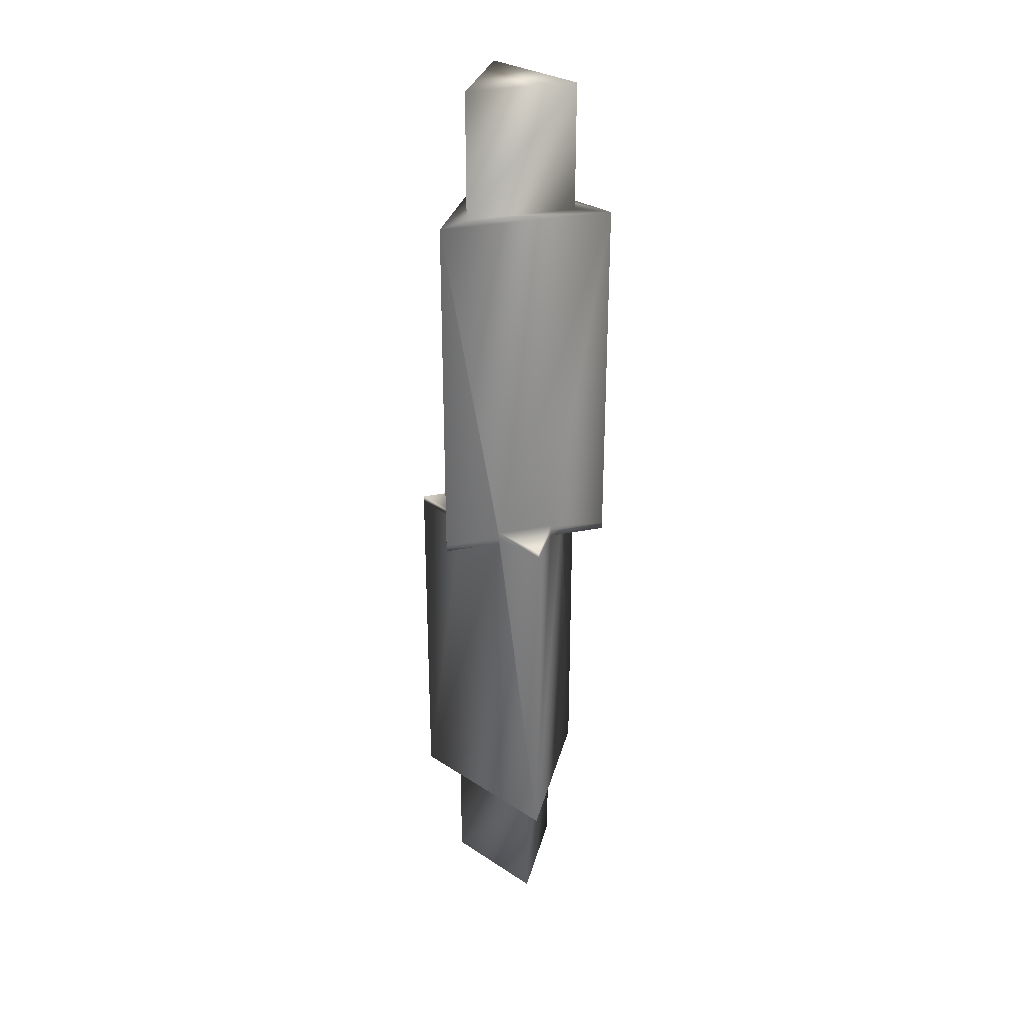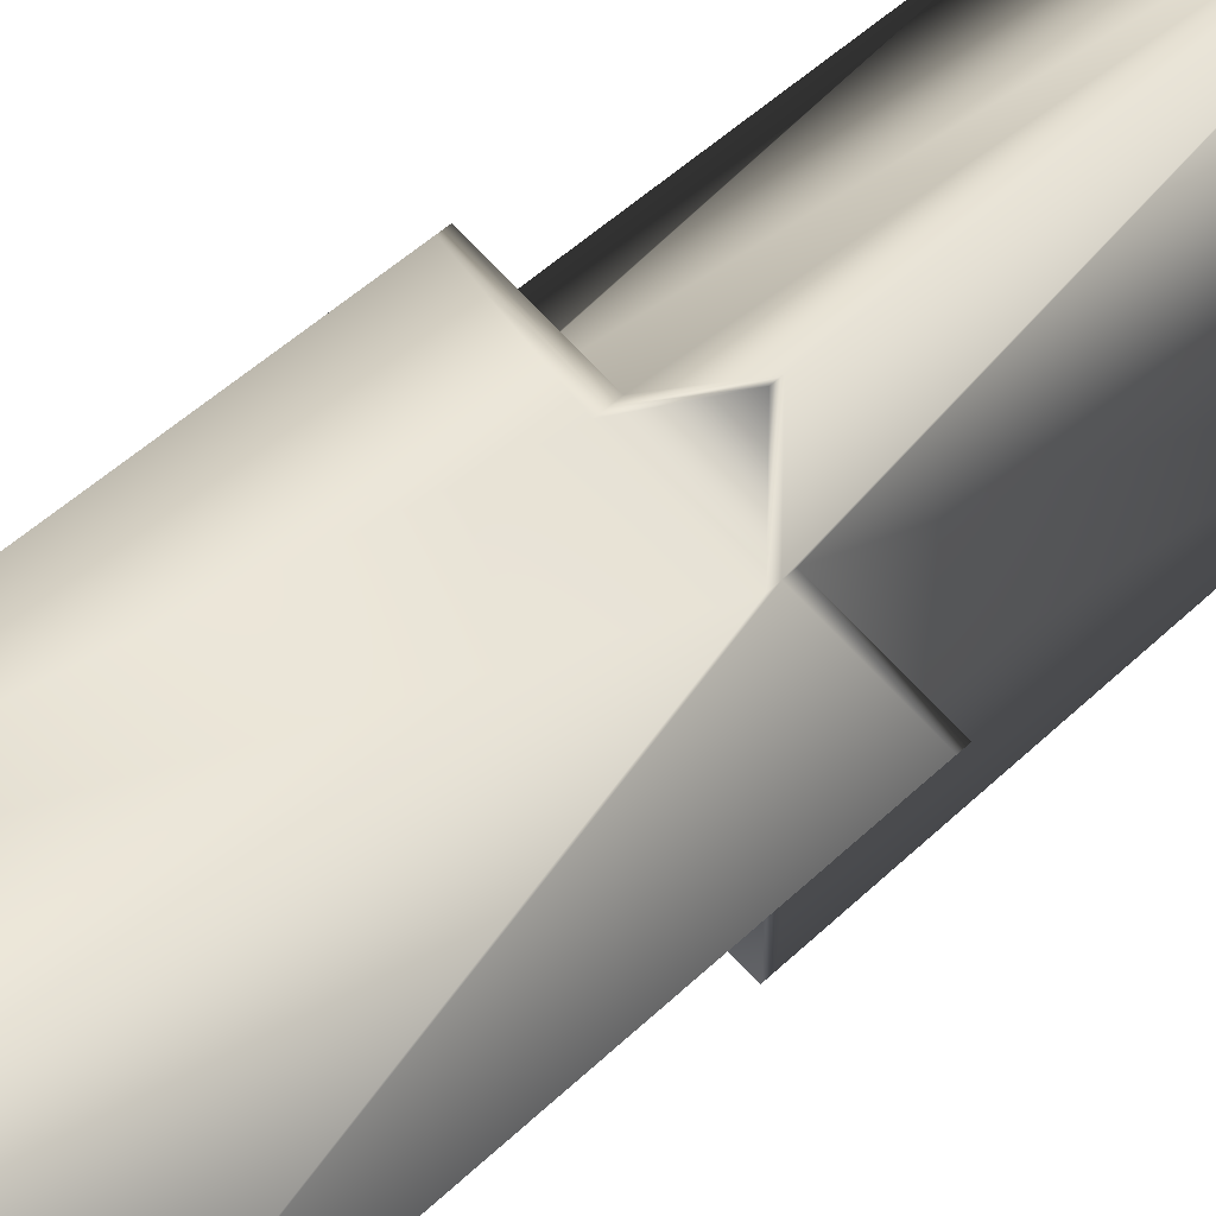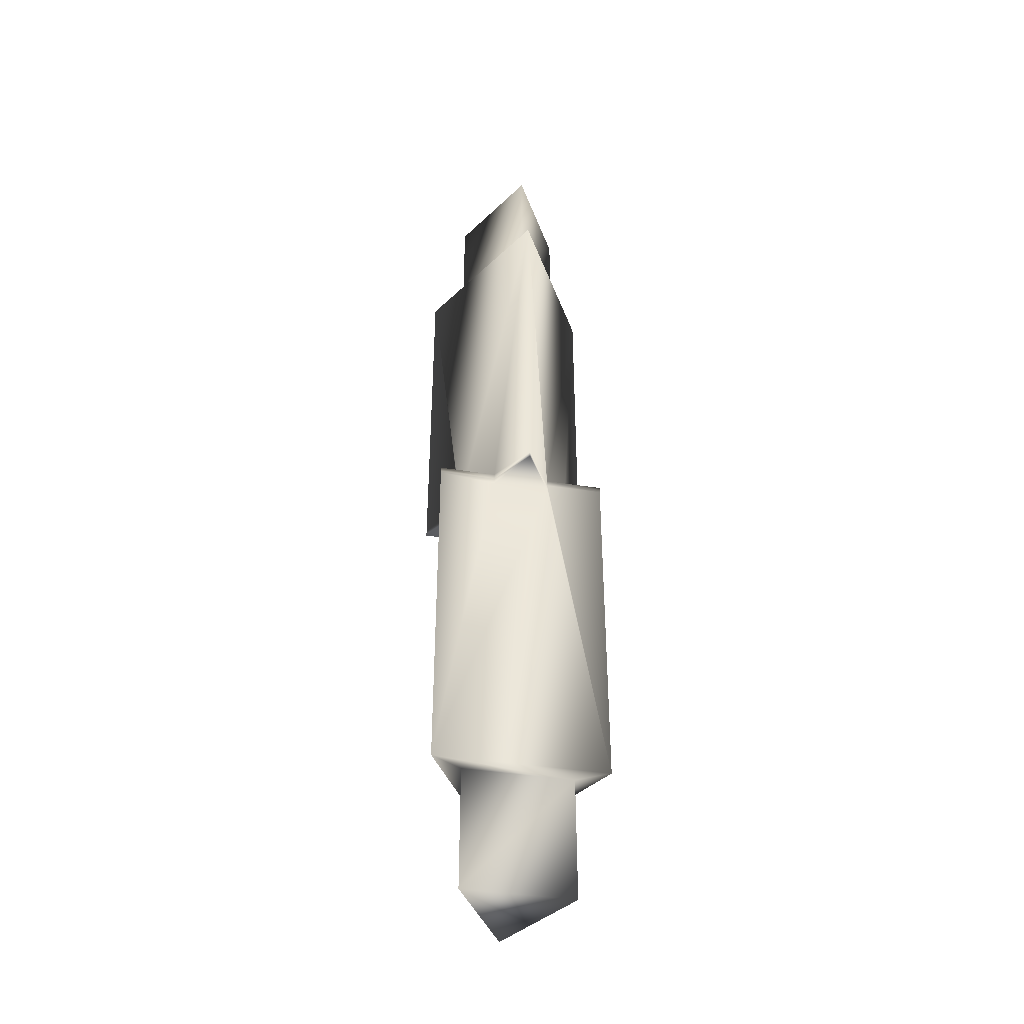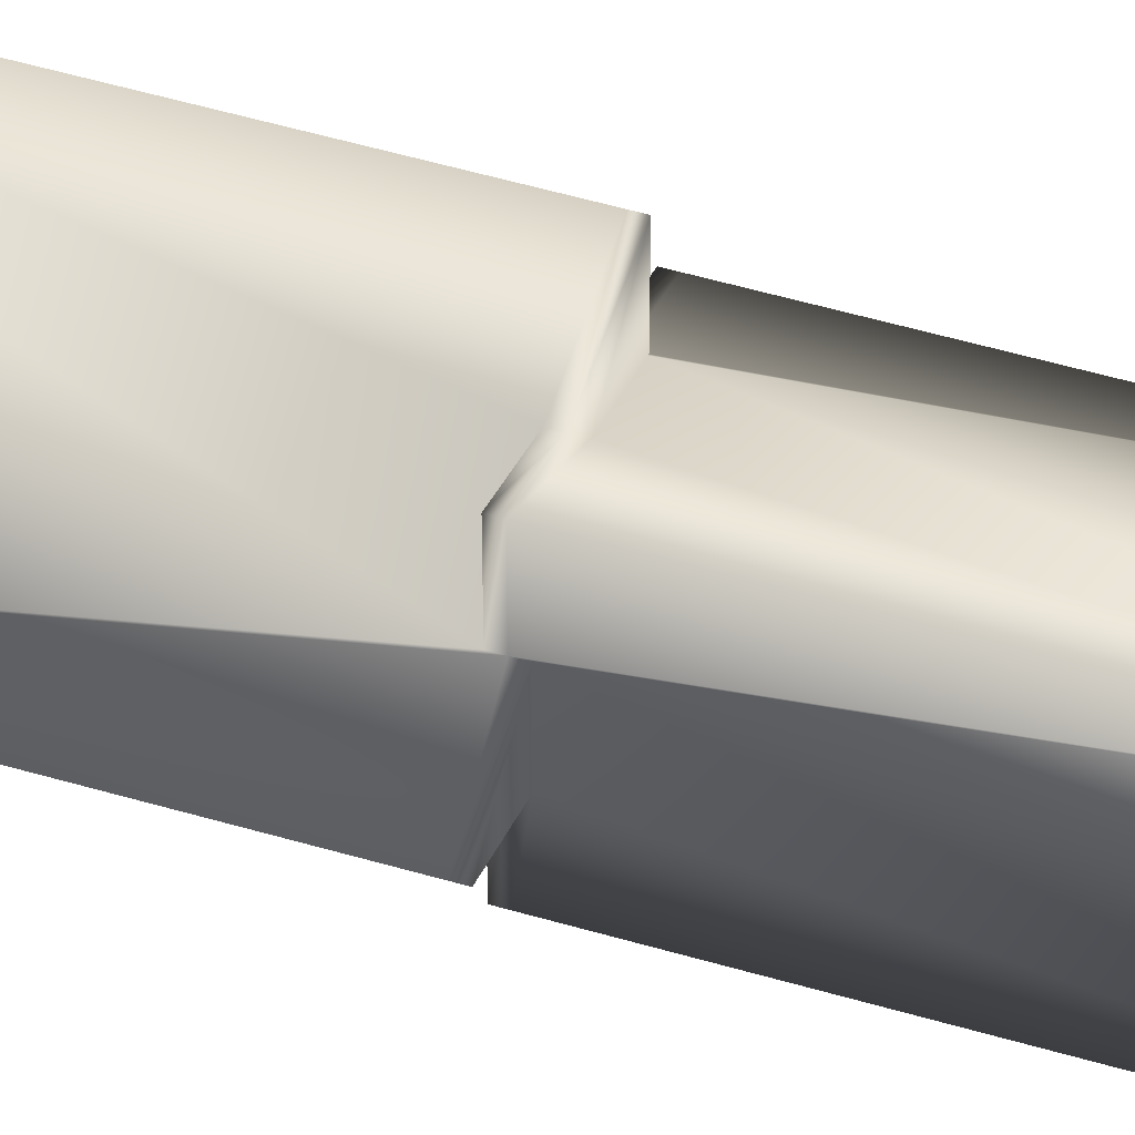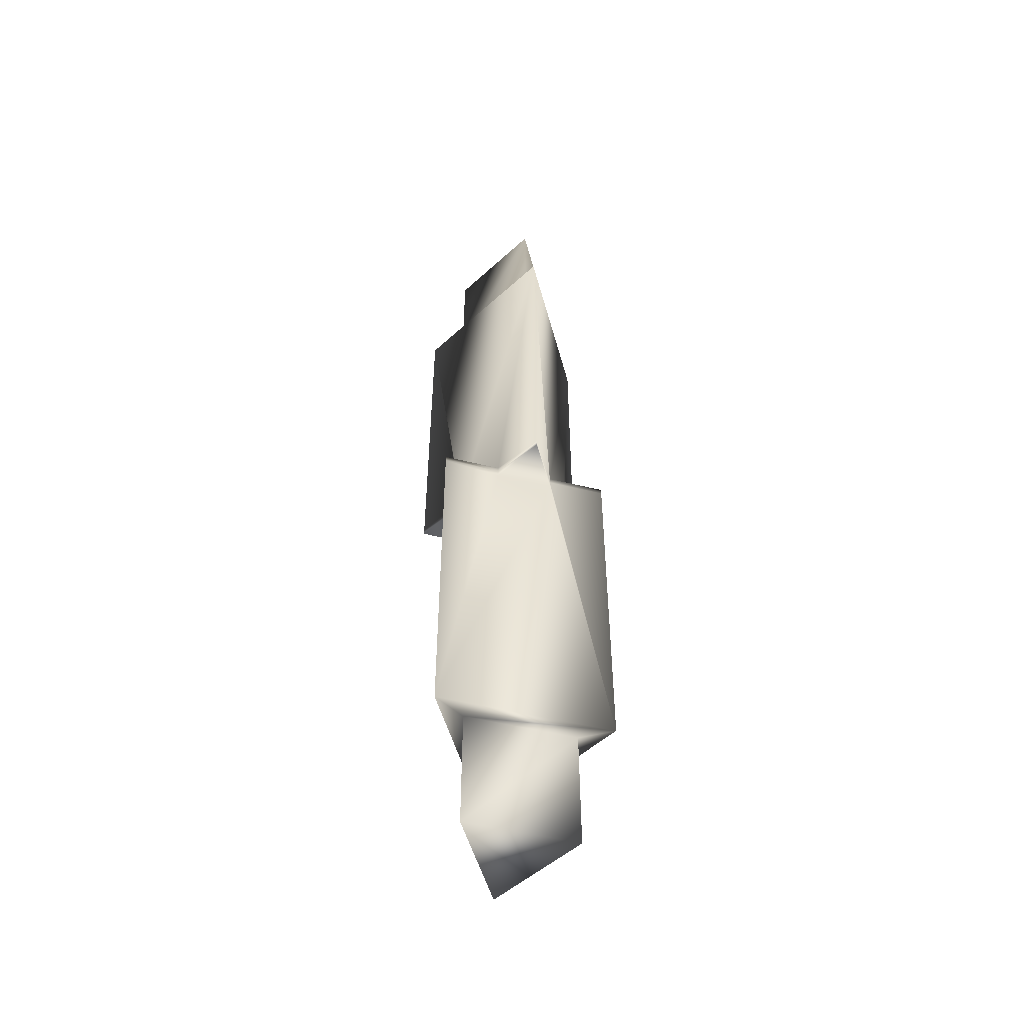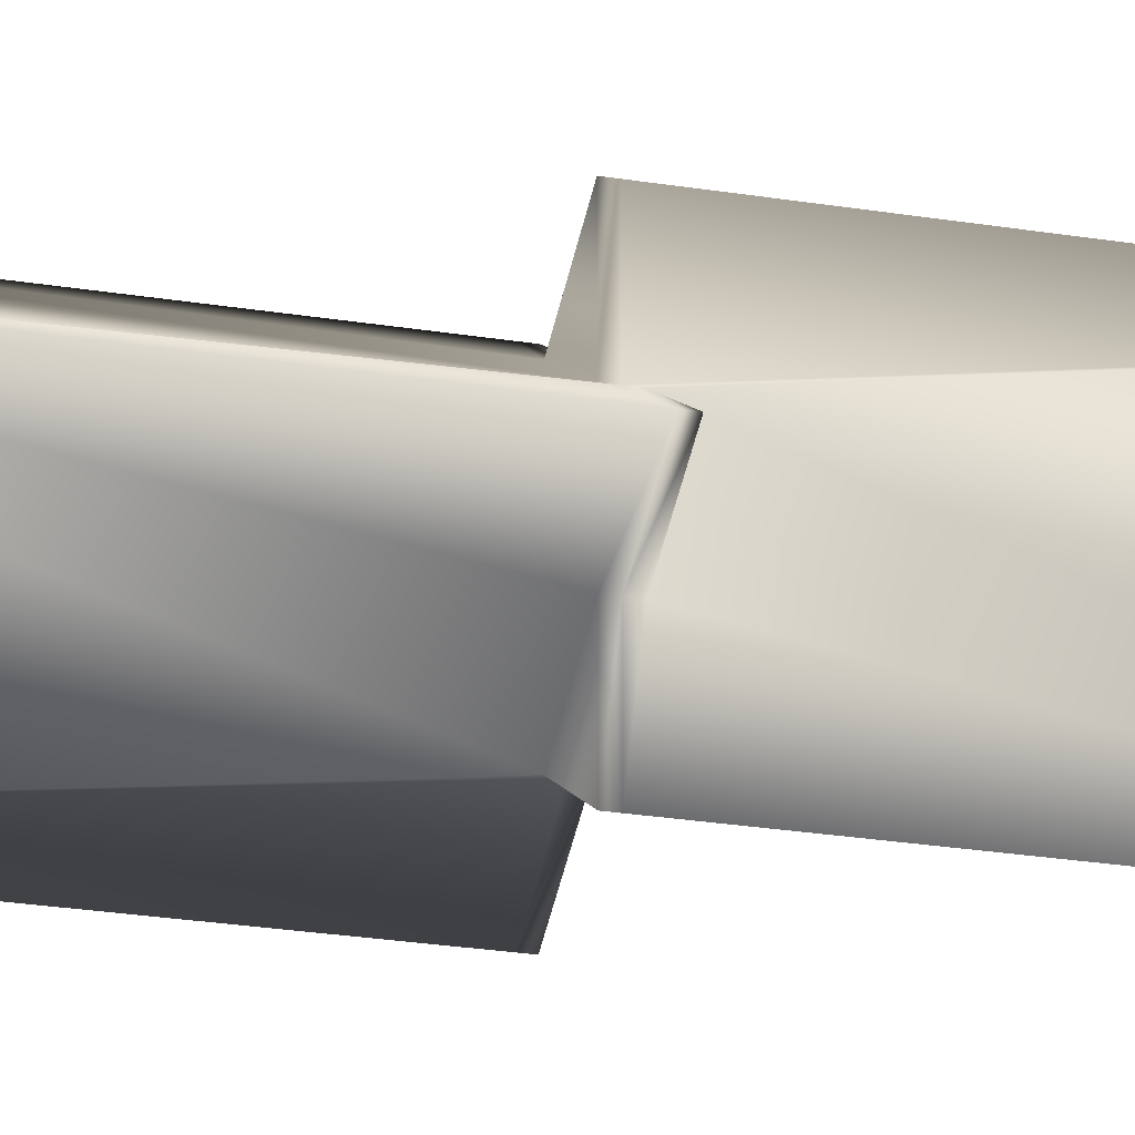
<metadata>
{"format":"obj","ext":"obj","renderer":"f3d","projection":"perspective","resolution":1024,"background":"white","views":[{"elev":29.9,"azim":-166.3,"up":"+Y"},{"elev":35.4,"azim":-144.0,"up":"+Z"},{"elev":-40.3,"azim":-100.9,"up":"+Y"},{"elev":54.3,"azim":107.2,"up":"+Z"},{"elev":-50.8,"azim":14.9,"up":"+Y"},{"elev":-23.6,"azim":74.3,"up":"+Z"}]}
</metadata>
<code>
v 1.01 11.2 1.749
v -2.019 11.2 0
v 1.01 11.2 -1.749
v 1.588 11.2 -2.75
v -3.175 11.2 0
v 1.588 11.2 2.75
v 1.01 15.2 1.749
v -2.019 15.2 0
v 1.01 15.2 -1.749
v 1.588 0 -2.75
v 0 0 -1.833
v 0 0.2 -1.833
v -1.588 0.2 -0.9163
v -1.588 0 -0.9163
v -3.175 0 0
v -1.588 0 0.9163
v -1.588 0.2 0.9163
v 0 0.2 1.833
v 0 0 1.833
v 1.588 0 2.75
v 1.588 0 0.9163
v 1.588 0.2 0.9163
v 1.588 0.2 -0.9163
v 1.588 0 -0.9163
v 1.588 -0.2 -2.75
v 0 -0.2 -1.833
v -1.588 -0.2 -0.9163
v -3.175 -0.2 0
v -1.588 -0.2 0.9163
v 0 -0.2 1.833
v 1.588 -0.2 2.75
v 1.588 -0.2 0.9163
v 1.588 -0.2 -0.9163
v -1.01 -11.2 1.749
v 2.019 -11.2 0
v -1.01 -11.2 -1.749
v -1.588 -11.2 -2.75
v 3.175 -11.2 0
v -1.588 -11.2 2.75
v -1.01 -15.2 1.749
v 2.019 -15.2 0
v -1.01 -15.2 -1.749
v -1.588 0 -2.75
v 3.175 0 0
v -1.588 0 2.75
v -1.588 0.2 -2.75
v 3.175 0.2 0
v -1.588 0.2 2.75
g mmGroup0
f 1 2 5
f 4 5 3
f 2 3 5
f 5 6 1
f 6 4 1
f 4 3 1
f 1 7 2
f 2 7 8
f 2 8 3
f 3 8 9
f 10 11 4
f 11 12 4
f 4 12 5
f 12 13 5
f 14 15 13
f 13 15 5
f 15 16 5
f 16 17 5
f 5 17 6
f 17 18 6
f 19 20 18
f 18 20 6
f 20 21 6
f 21 22 6
f 6 22 4
f 22 23 4
f 24 10 23
f 23 10 4
f 3 9 1
f 1 9 7
f 7 9 8
f 11 10 26
f 26 10 25
f 15 14 28
f 28 14 27
f 16 15 29
f 29 15 28
f 20 19 31
f 31 19 30
f 21 20 32
f 32 20 31
f 10 24 25
f 25 24 33
f 26 25 33
f 29 28 27
f 31 30 32
f 34 35 38
f 37 38 36
f 35 36 38
f 38 39 34
f 39 37 34
f 37 36 34
f 34 40 35
f 35 40 41
f 35 41 36
f 36 41 42
f 43 11 37
f 11 26 37
f 37 26 38
f 26 33 38
f 24 44 33
f 33 44 38
f 44 21 38
f 21 32 38
f 38 32 39
f 32 30 39
f 19 45 30
f 30 45 39
f 45 16 39
f 16 29 39
f 39 29 37
f 29 27 37
f 14 43 27
f 27 43 37
f 36 42 34
f 34 42 40
f 40 42 41
f 11 43 12
f 12 43 46
f 44 24 47
f 47 24 23
f 21 44 22
f 22 44 47
f 45 19 48
f 48 19 18
f 16 45 17
f 17 45 48
f 43 14 46
f 46 14 13
f 12 46 13
f 22 47 23
f 48 18 17

</code>
